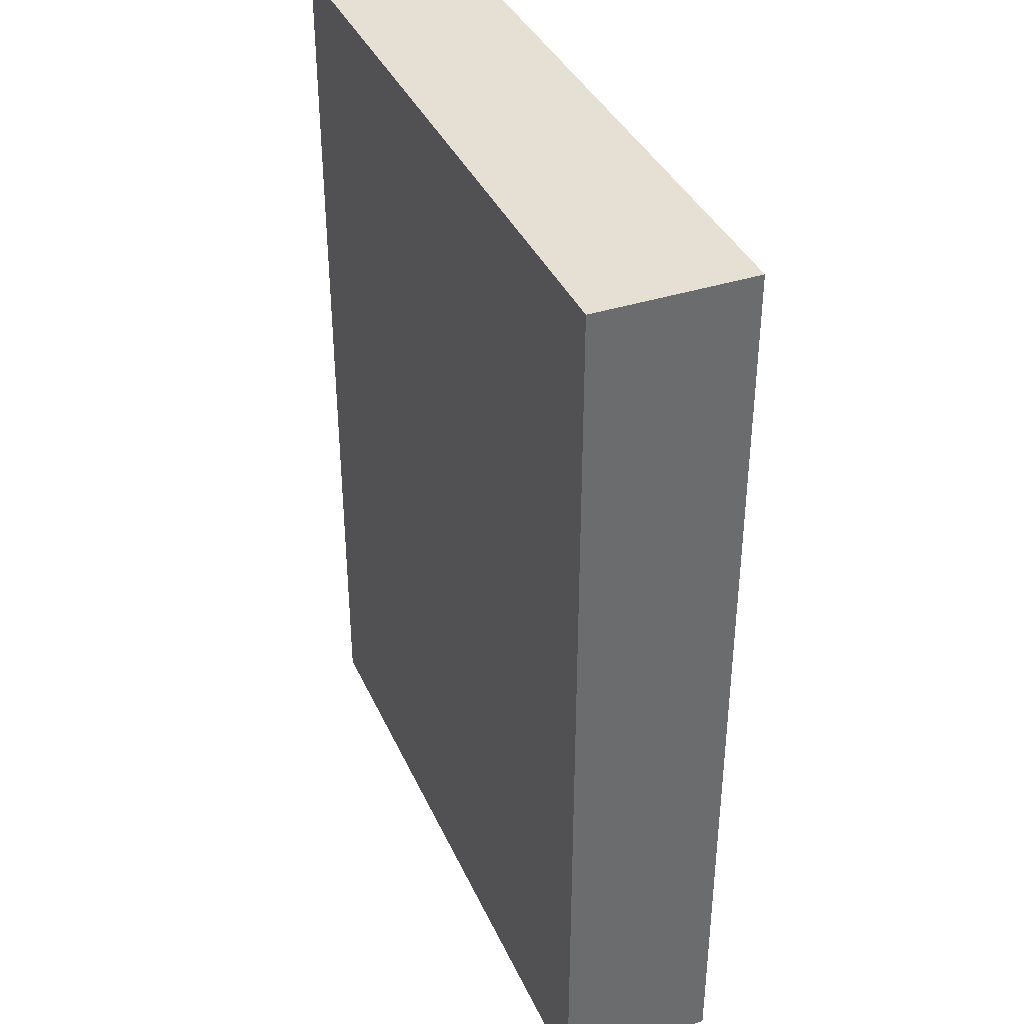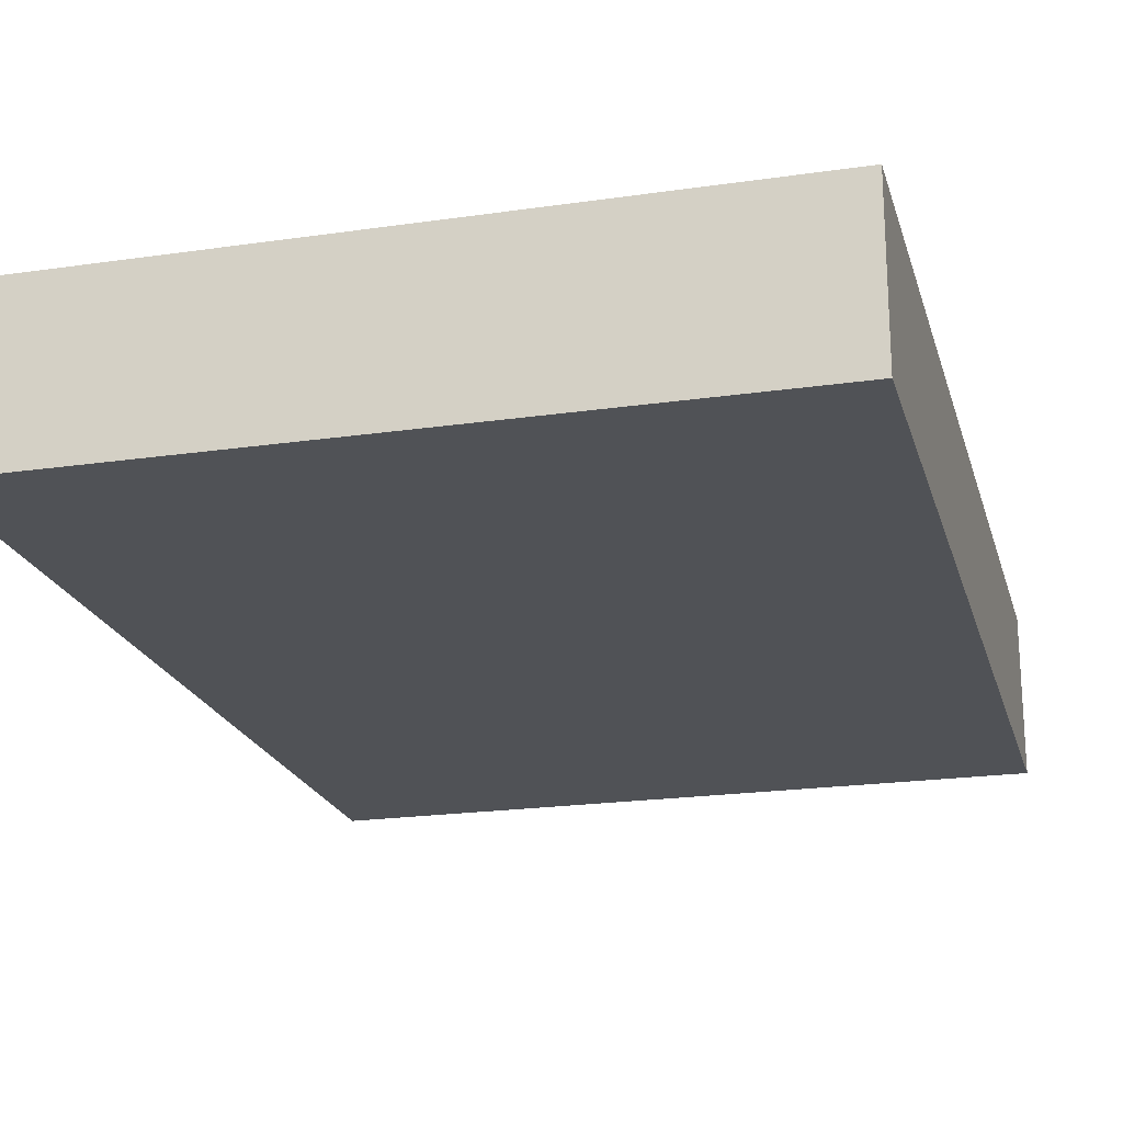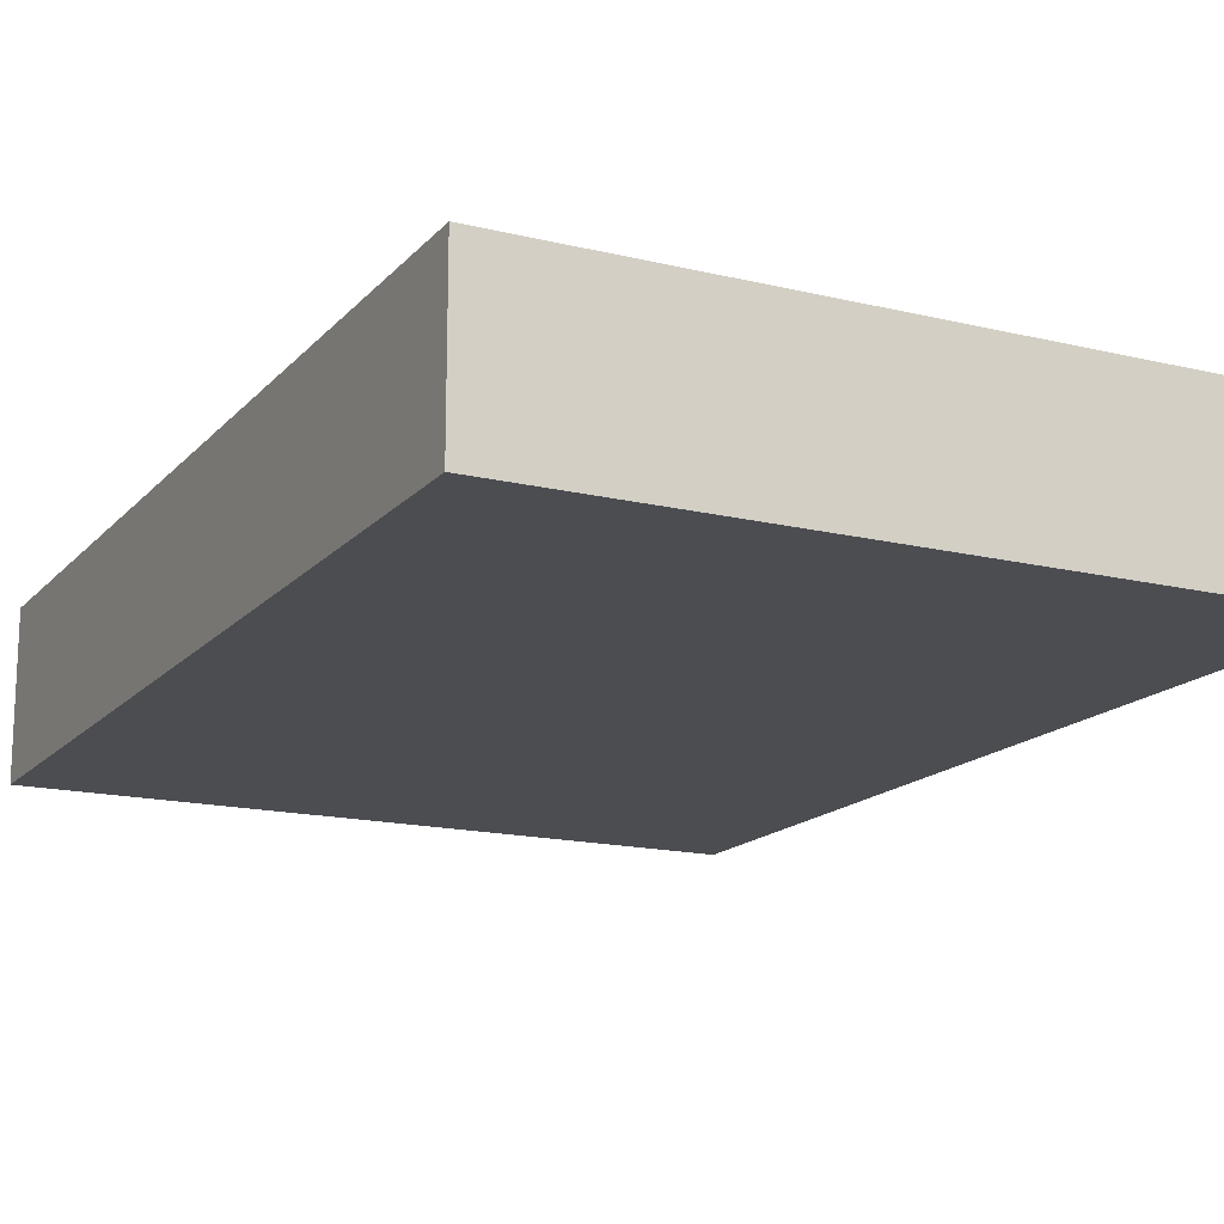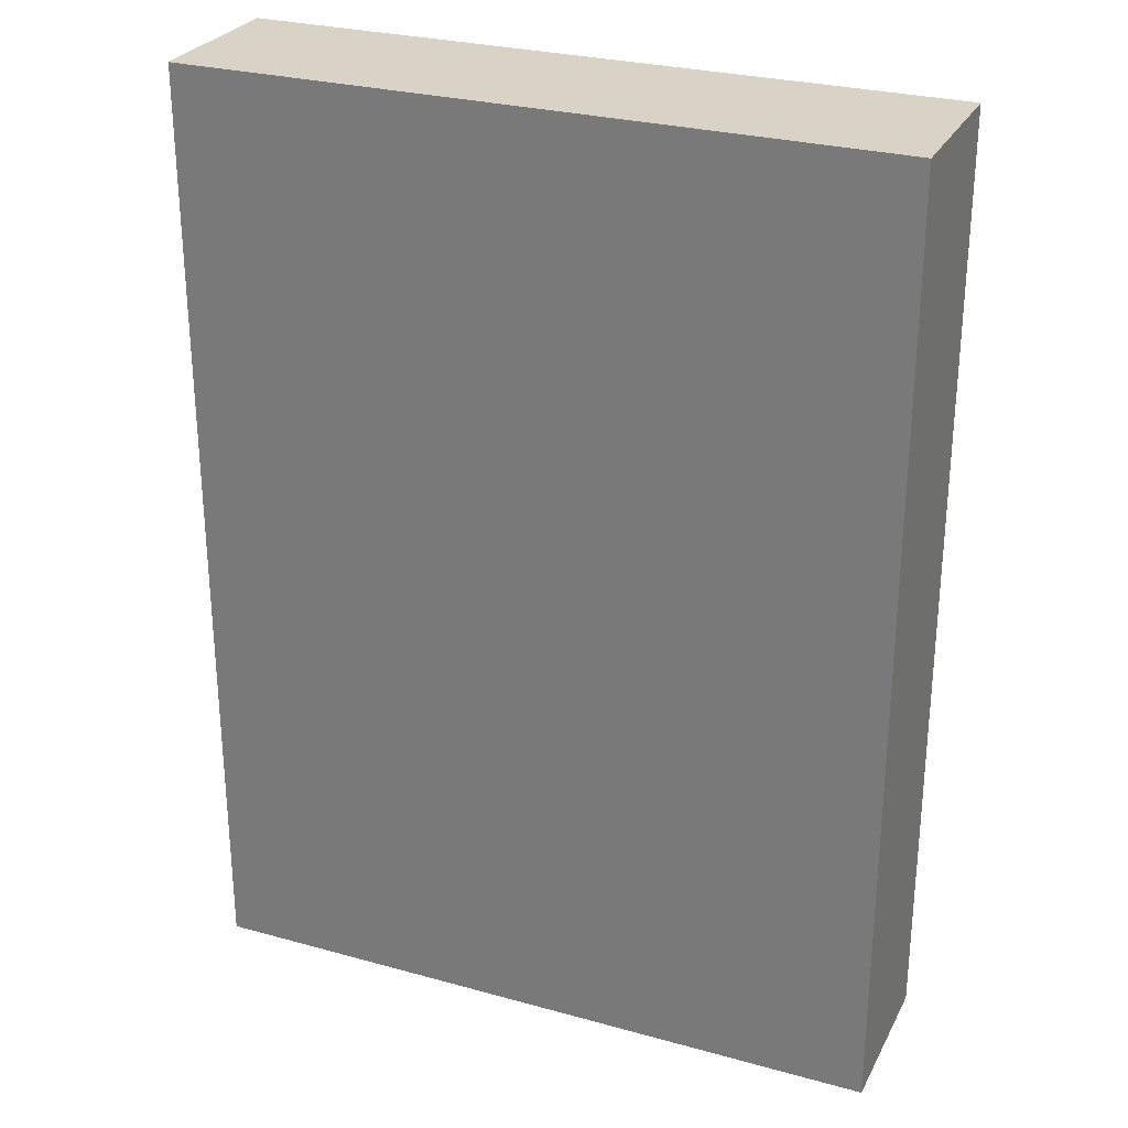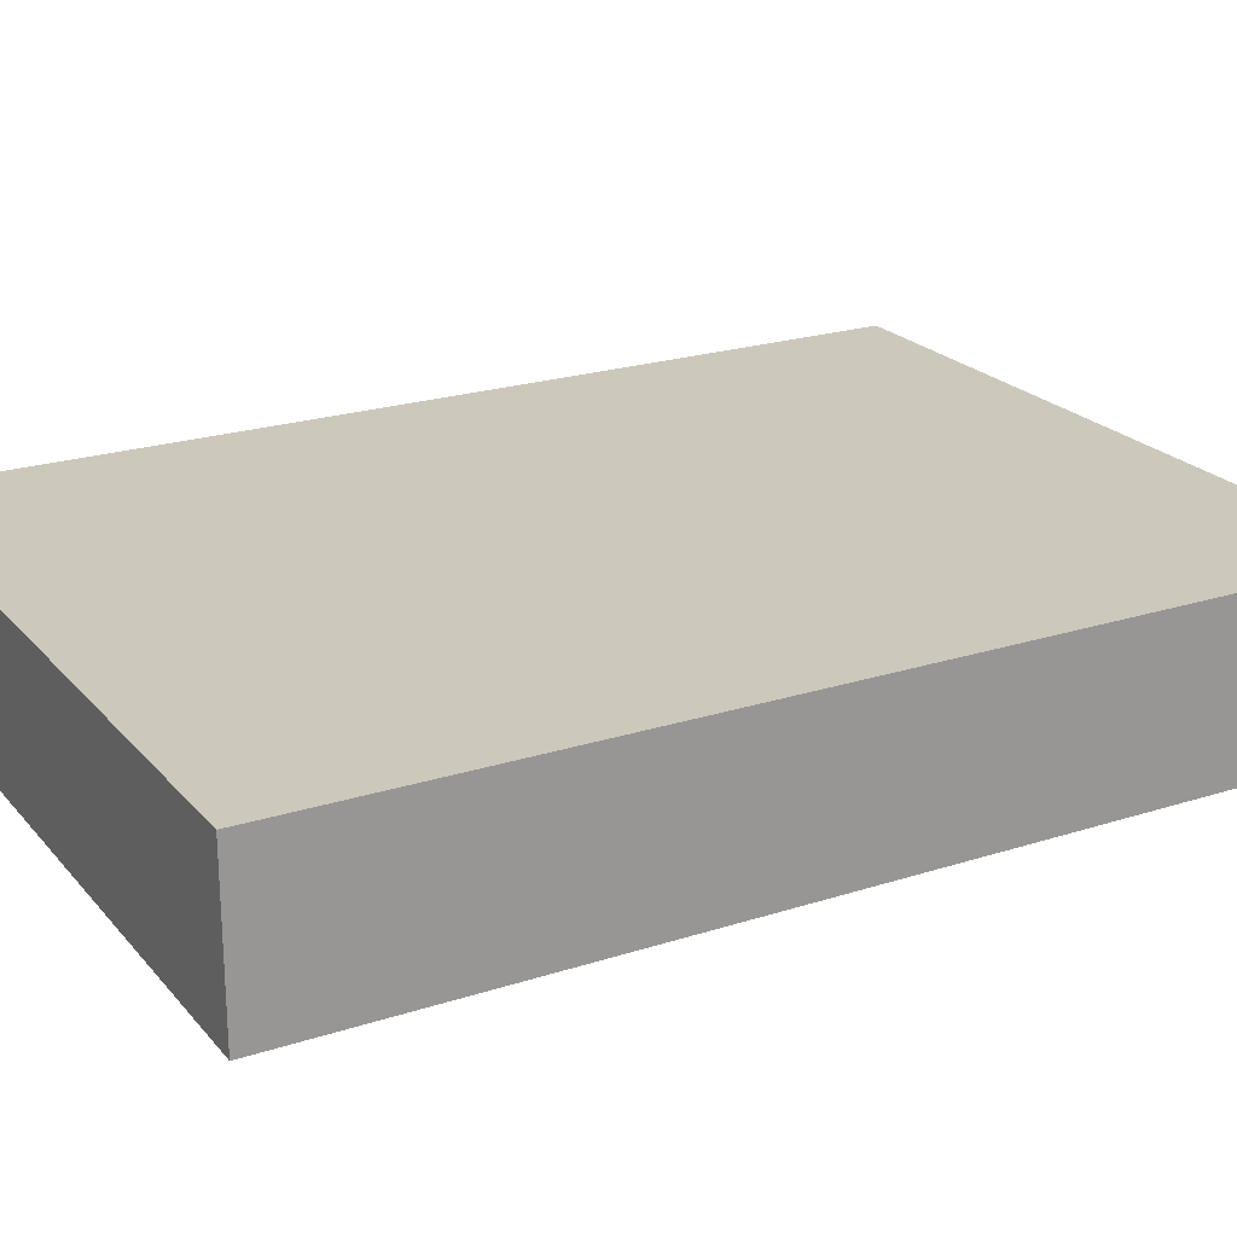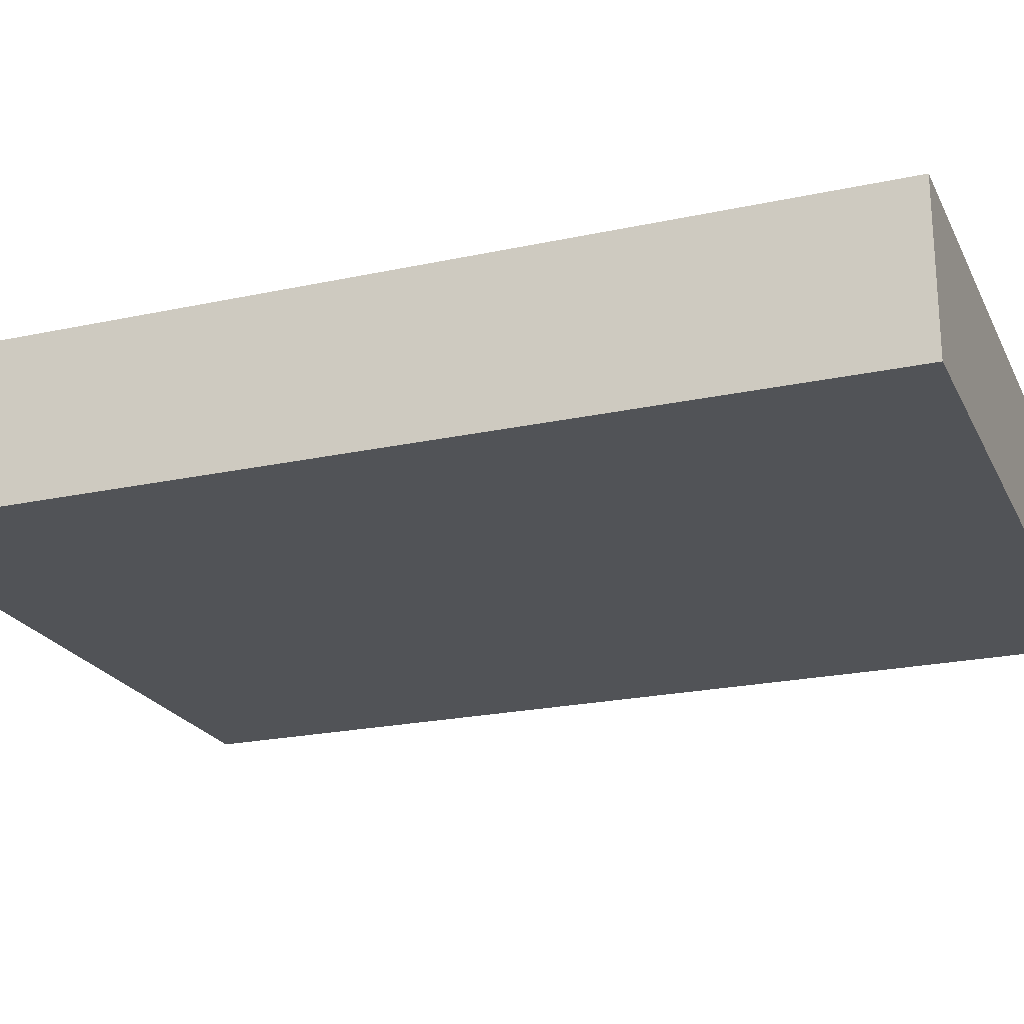
<metadata>
{"format":"obj","ext":"obj","renderer":"f3d","projection":"perspective","resolution":1024,"background":"white","views":[{"elev":37.9,"azim":-112.4,"up":"+Y"},{"elev":-21.0,"azim":-165.4,"up":"+Z"},{"elev":-16.0,"azim":153.3,"up":"+Z"},{"elev":27.9,"azim":22.8,"up":"+Y"},{"elev":22.1,"azim":60.7,"up":"+Z"},{"elev":-22.2,"azim":-69.4,"up":"+Z"}]}
</metadata>
<code>
o convex_0
v 0.09227 0.1249 0.02112
v -0.09171 -0.1249 -0.02115
v 0.09227 -0.1249 -0.02115
v -0.09171 -0.1249 0.02112
v -0.09171 0.1249 -0.02115
v -0.09171 0.1249 0.02112
v 0.09227 0.1249 -0.02115
v 0.09227 -0.1249 0.02112
f 1 4 8
f 2 3 4
f 3 2 5
f 2 4 5
f 4 1 6
f 1 5 6
f 5 4 6
f 1 3 7
f 5 1 7
f 3 5 7
f 3 1 8
f 4 3 8

</code>
